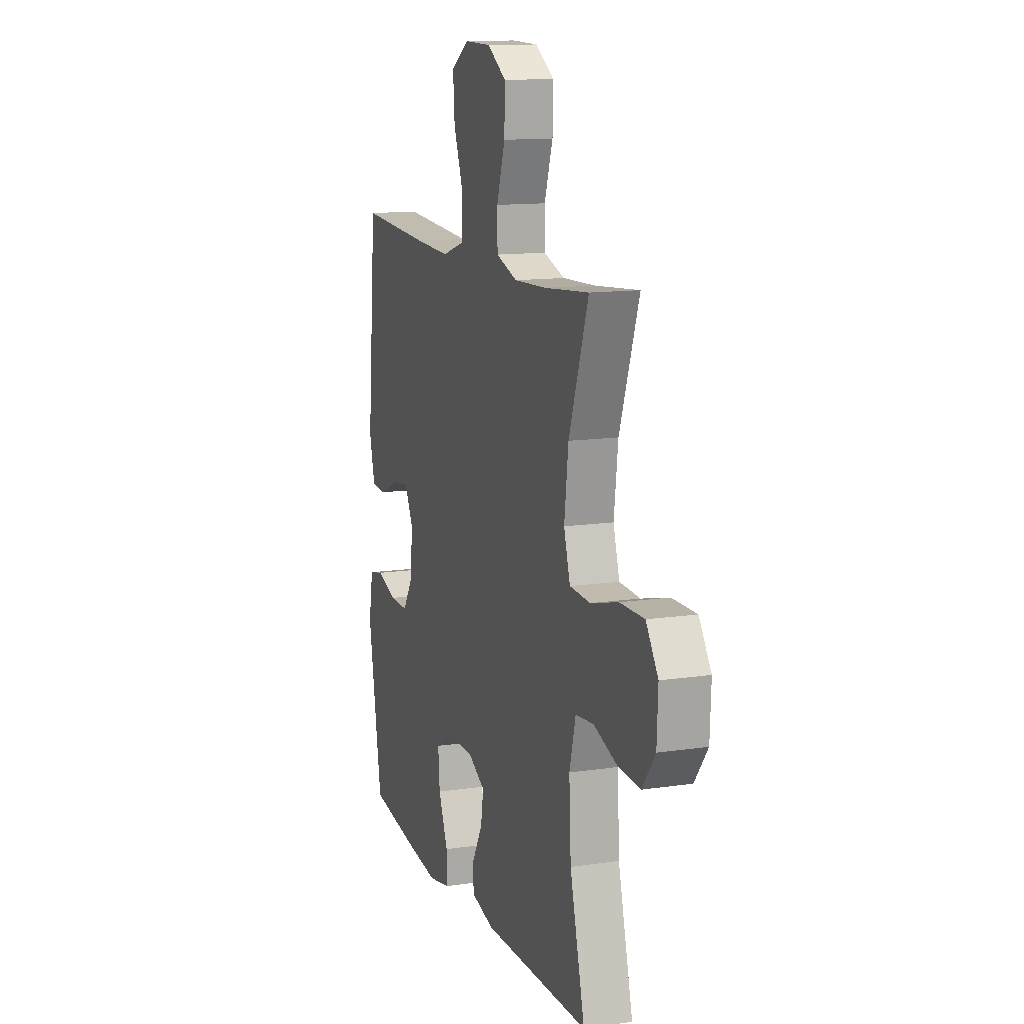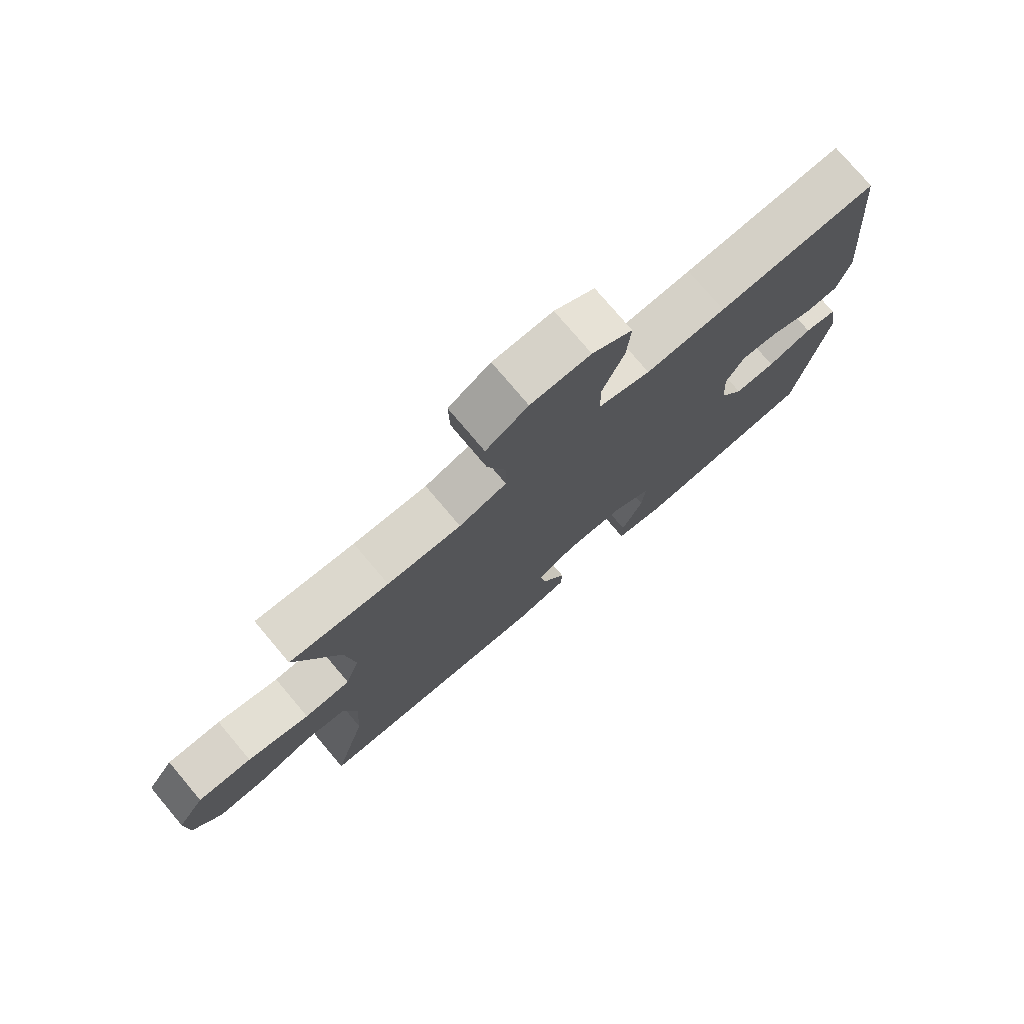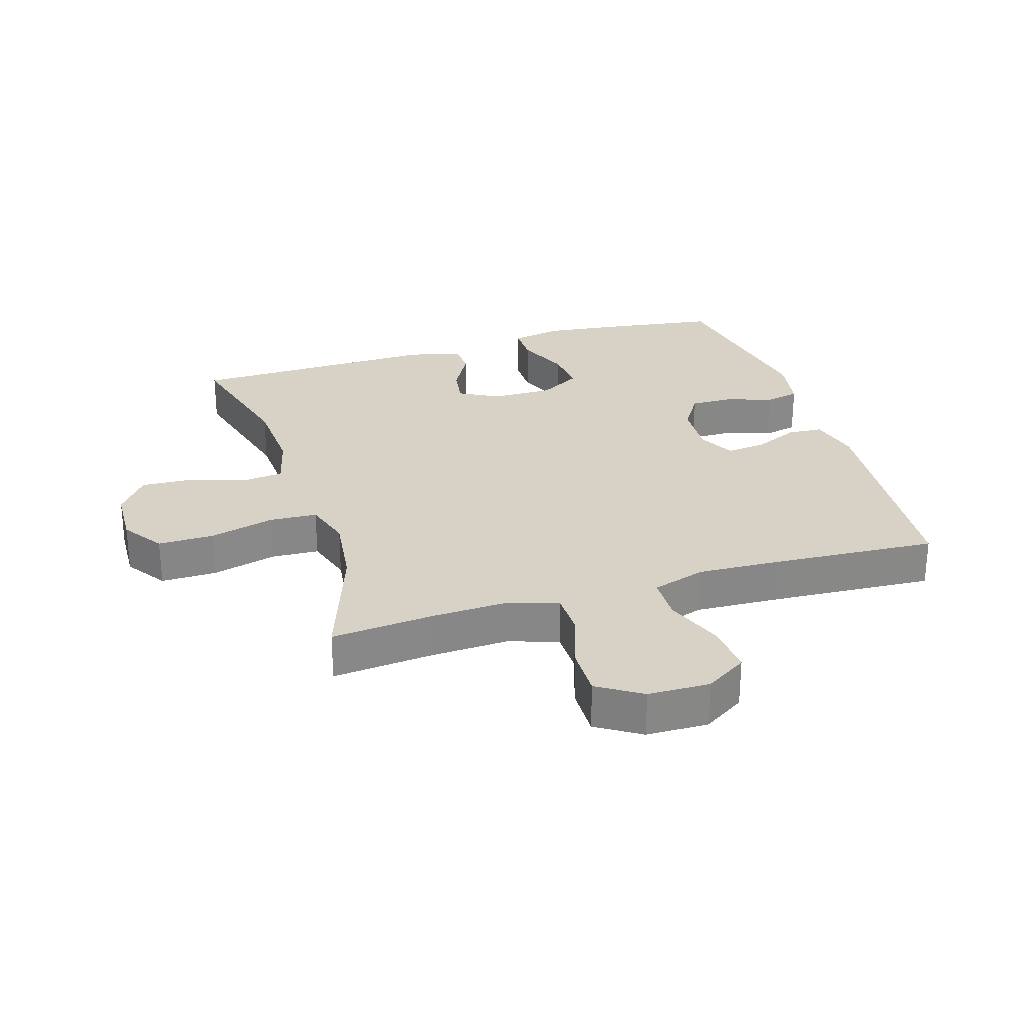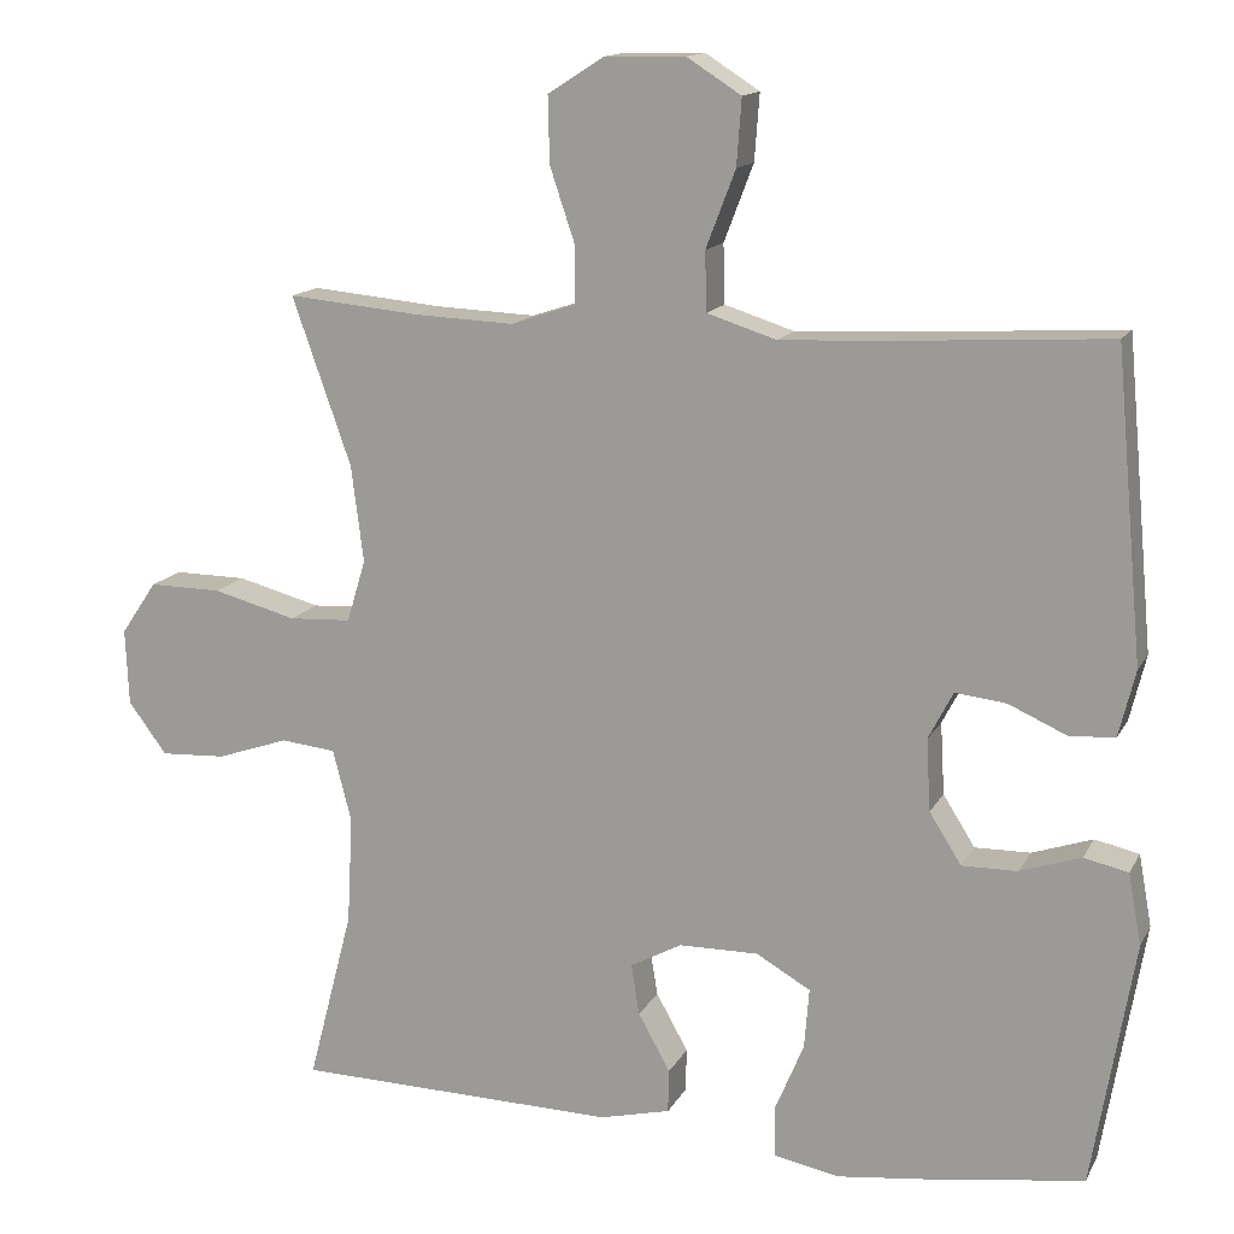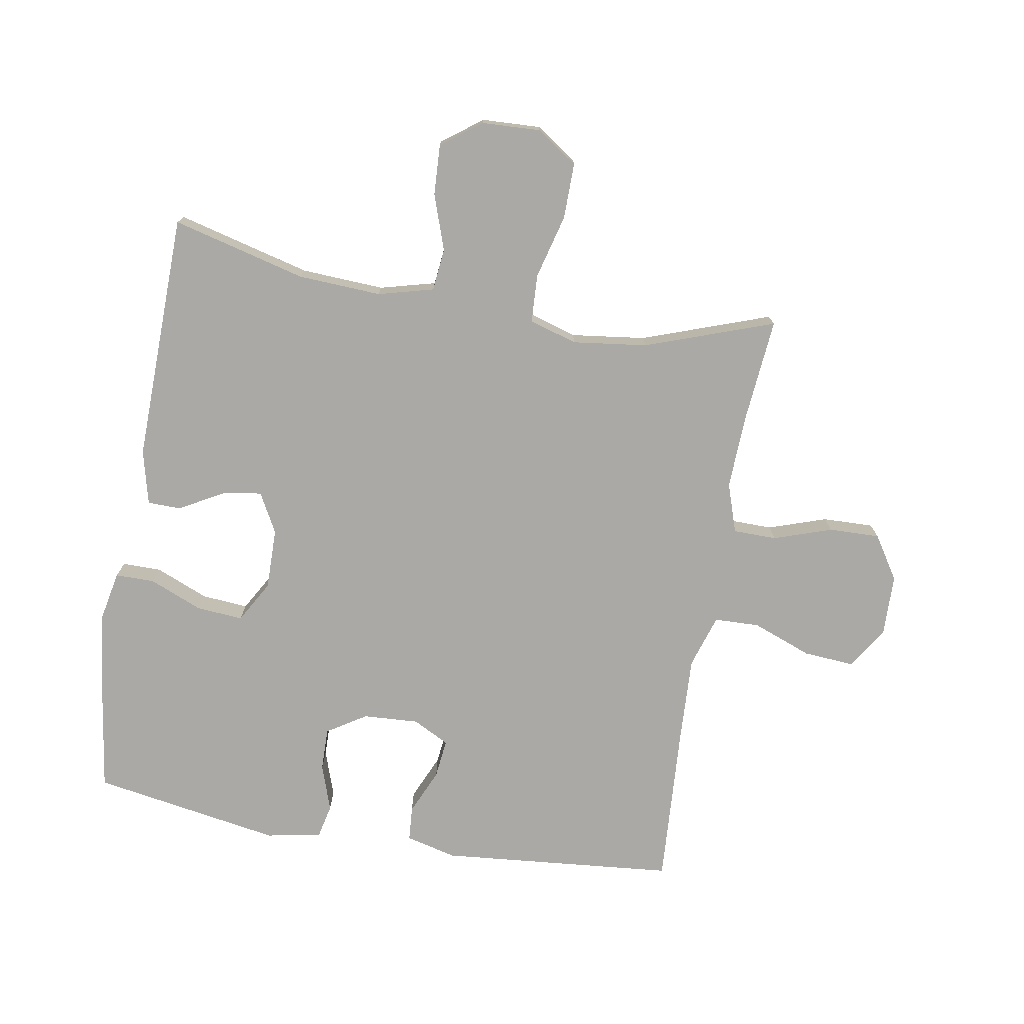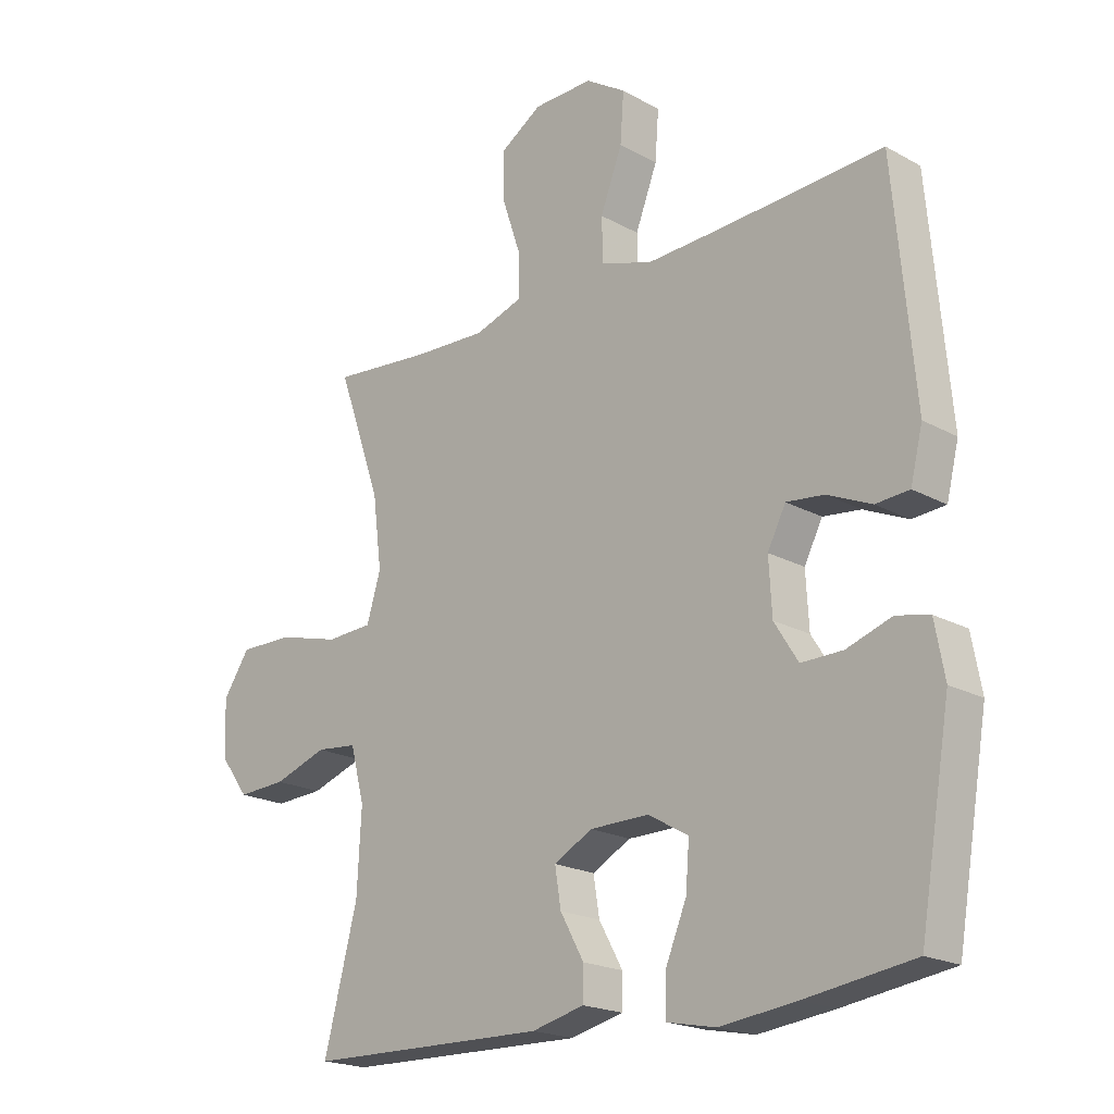
<metadata>
{"format":"obj","ext":"obj","renderer":"f3d","projection":"perspective","resolution":1024,"background":"white","views":[{"elev":12.9,"azim":-108.9,"up":"+Z"},{"elev":76.6,"azim":-40.2,"up":"+Z"},{"elev":27.5,"azim":-17.3,"up":"+Y"},{"elev":14.3,"azim":19.4,"up":"+Z"},{"elev":-75.3,"azim":-99.7,"up":"+Y"},{"elev":-19.9,"azim":44.5,"up":"+Z"}]}
</metadata>
<code>
v -0.5 0.07 -0.5
v -0.445 0.07 -0.288
v -0.438 0.07 -0.156
v -0.461 0.07 -0.068
v -0.528 0.07 -0.061
v -0.616 0.07 -0.091
v -0.696 0.07 -0.095
v -0.743 0.07 -0.032
v -0.747 0.07 0.061
v -0.703 0.07 0.126
v -0.614 0.07 0.125
v -0.512 0.07 0.098
v -0.436 0.07 0.102
v -0.413 0.07 0.178
v -0.428 0.07 0.296
v -0.5 0.07 0.5
v -0.337 0.07 0.485
v -0.216 0.07 0.48
v -0.138 0.07 0.506
v -0.137 0.07 0.575
v -0.168 0.07 0.667
v -0.17 0.07 0.748
v -0.101 0.07 0.792
v -0.003 0.07 0.794
v 0.063 0.07 0.752
v 0.057 0.07 0.671
v 0.021 0.07 0.577
v 0.023 0.07 0.505
v 0.108 0.07 0.478
v 0.239 0.07 0.484
v 0.5 0.07 0.5
v 0.534 0.07 0.127
v 0.514 0.07 0.046
v 0.459 0.07 0.042
v 0.387 0.07 0.074
v 0.325 0.07 0.081
v 0.295 0.07 0.023
v 0.3 0.07 -0.065
v 0.339 0.07 -0.127
v 0.407 0.07 -0.126
v 0.481 0.07 -0.101
v 0.535 0.07 -0.113
v 0.551 0.07 -0.2
v 0.5 0.07 -0.5
v 0.322 0.07 -0.526
v 0.198 0.07 -0.541
v 0.118 0.07 -0.525
v 0.118 0.07 -0.463
v 0.153 0.07 -0.379
v 0.159 0.07 -0.305
v 0.093 0.07 -0.267
v -0.004 0.07 -0.268
v -0.067 0.07 -0.302
v -0.057 0.07 -0.364
v -0.018 0.07 -0.434
v -0.019 0.07 -0.487
v -0.105 0.07 -0.508
v -0.5 0 -0.5
v -0.445 0 -0.288
v -0.438 0 -0.156
v -0.461 0 -0.068
v -0.528 0 -0.061
v -0.616 0 -0.091
v -0.696 0 -0.095
v -0.743 0 -0.032
v -0.747 0 0.061
v -0.703 0 0.126
v -0.614 0 0.125
v -0.512 0 0.098
v -0.436 0 0.102
v -0.413 0 0.178
v -0.428 0 0.296
v -0.5 0 0.5
v -0.337 0 0.485
v -0.216 0 0.48
v -0.138 0 0.506
v -0.137 0 0.575
v -0.168 0 0.667
v -0.17 0 0.748
v -0.101 0 0.792
v -0.003 0 0.794
v 0.063 0 0.752
v 0.057 0 0.671
v 0.021 0 0.577
v 0.023 0 0.505
v 0.108 0 0.478
v 0.239 0 0.484
v 0.5 0 0.5
v 0.534 0 0.127
v 0.514 0 0.046
v 0.459 0 0.042
v 0.387 0 0.074
v 0.325 0 0.081
v 0.295 0 0.023
v 0.3 0 -0.065
v 0.339 0 -0.127
v 0.407 0 -0.126
v 0.481 0 -0.101
v 0.535 0 -0.113
v 0.551 0 -0.2
v 0.5 0 -0.5
v 0.322 0 -0.526
v 0.198 0 -0.541
v 0.118 0 -0.525
v 0.118 0 -0.463
v 0.153 0 -0.379
v 0.159 0 -0.305
v 0.093 0 -0.267
v -0.004 0 -0.268
v -0.067 0 -0.302
v -0.057 0 -0.364
v -0.018 0 -0.434
v -0.019 0 -0.487
v -0.105 0 -0.508
f 54 55 56 57
f 53 54 57 1
f 52 53 1 2
f 46 47 48 49
f 46 49 50
f 45 46 50
f 44 45 50
f 43 44 50 51
f 40 41 42 43
f 39 40 43 51
f 32 33 34 35
f 30 31 32 35
f 29 30 35 36
f 28 29 36 37
f 24 25 26 27
f 24 27 28
f 23 24 28
f 20 21 22 23
f 19 20 23 28
f 18 19 28 37
f 15 16 17
f 14 15 17 18
f 13 14 18 37
f 9 10 11 12
f 5 6 7 8
f 4 5 8 9
f 52 2 3
f 52 3 4
f 38 39 51 52
f 13 37 38 52
f 12 13 52
f 4 9 12 52
f 114 113 112 111
f 58 114 111 110
f 59 58 110 109
f 106 105 104 103
f 107 106 103
f 107 103 102
f 107 102 101
f 108 107 101 100
f 100 99 98 97
f 108 100 97 96
f 92 91 90 89
f 92 89 88 87
f 93 92 87 86
f 94 93 86 85
f 84 83 82 81
f 85 84 81
f 85 81 80
f 80 79 78 77
f 85 80 77 76
f 94 85 76 75
f 74 73 72
f 75 74 72 71
f 94 75 71 70
f 69 68 67 66
f 65 64 63 62
f 66 65 62 61
f 60 59 109
f 61 60 109
f 109 108 96 95
f 109 95 94 70
f 109 70 69
f 109 69 66 61
f 1 58 59 2
f 2 59 60 3
f 3 60 61 4
f 4 61 62 5
f 5 62 63 6
f 6 63 64 7
f 7 64 65 8
f 8 65 66 9
f 9 66 67 10
f 10 67 68 11
f 11 68 69 12
f 12 69 70 13
f 13 70 71 14
f 14 71 72 15
f 15 72 73 16
f 16 73 74 17
f 17 74 75 18
f 18 75 76 19
f 19 76 77 20
f 20 77 78 21
f 21 78 79 22
f 22 79 80 23
f 23 80 81 24
f 24 81 82 25
f 25 82 83 26
f 26 83 84 27
f 27 84 85 28
f 28 85 86 29
f 29 86 87 30
f 30 87 88 31
f 31 88 89 32
f 32 89 90 33
f 33 90 91 34
f 34 91 92 35
f 35 92 93 36
f 36 93 94 37
f 37 94 95 38
f 38 95 96 39
f 39 96 97 40
f 40 97 98 41
f 41 98 99 42
f 42 99 100 43
f 43 100 101 44
f 44 101 102 45
f 45 102 103 46
f 46 103 104 47
f 47 104 105 48
f 48 105 106 49
f 49 106 107 50
f 50 107 108 51
f 51 108 109 52
f 52 109 110 53
f 53 110 111 54
f 54 111 112 55
f 55 112 113 56
f 56 113 114 57
f 57 114 58 1

</code>
